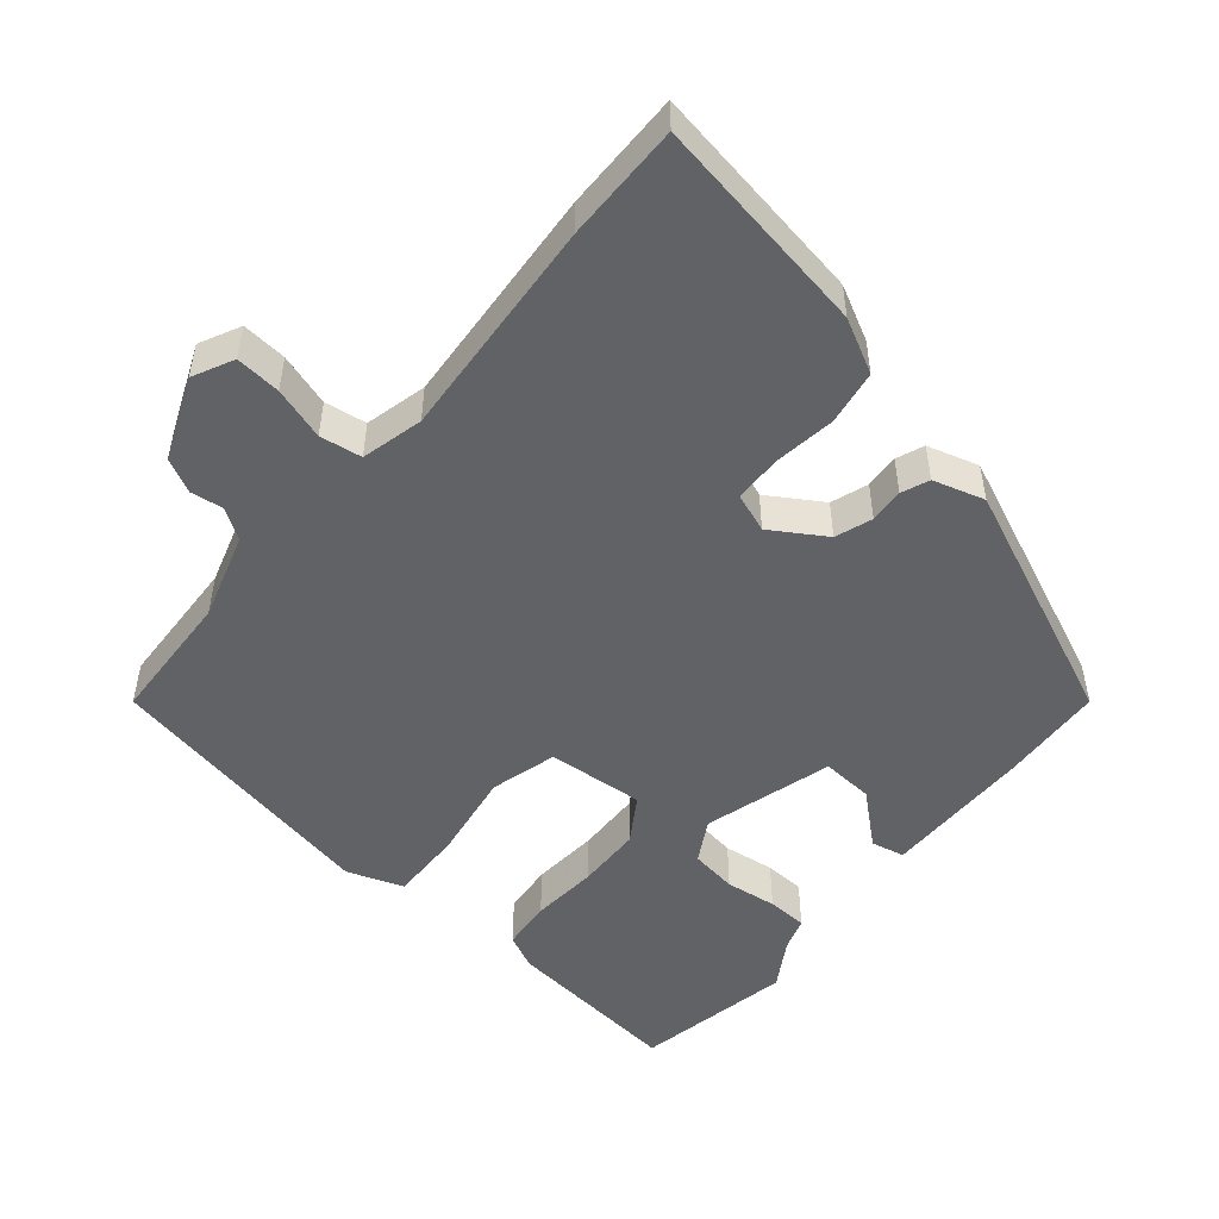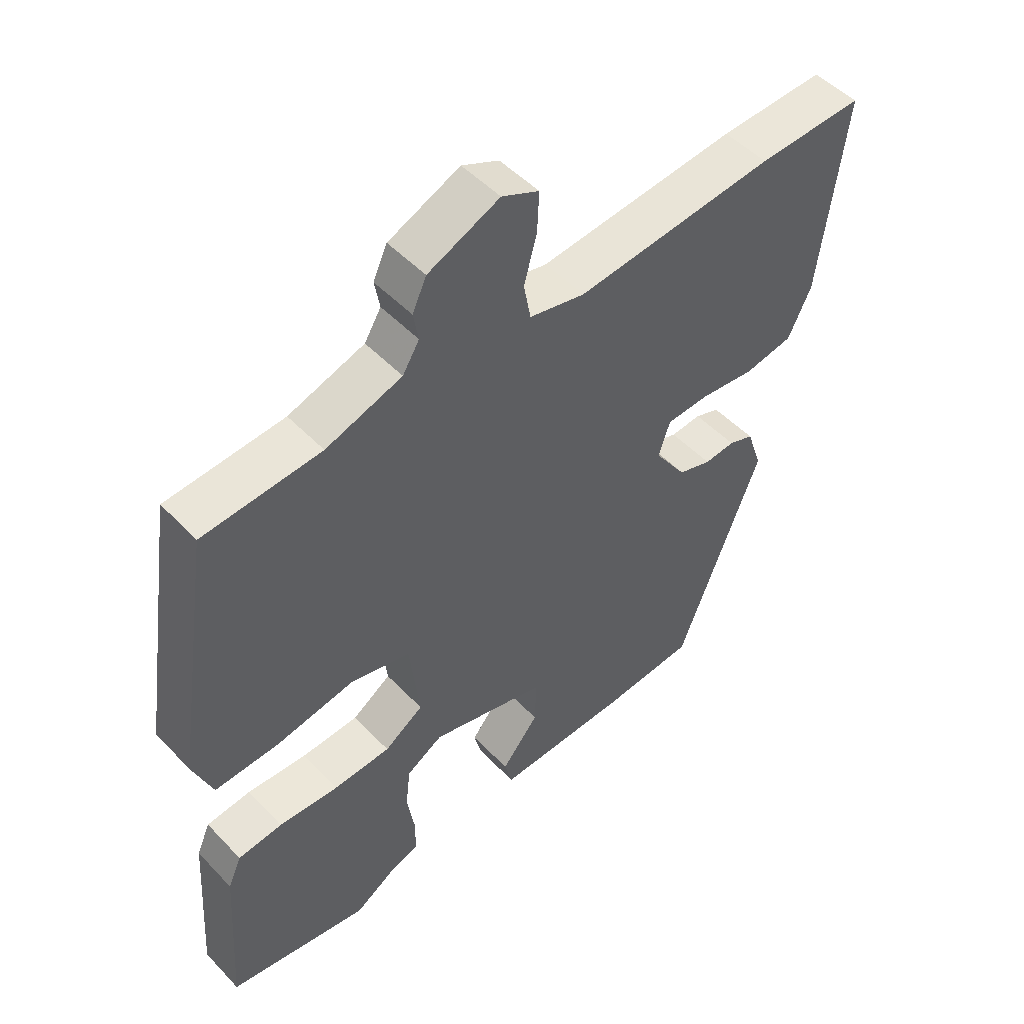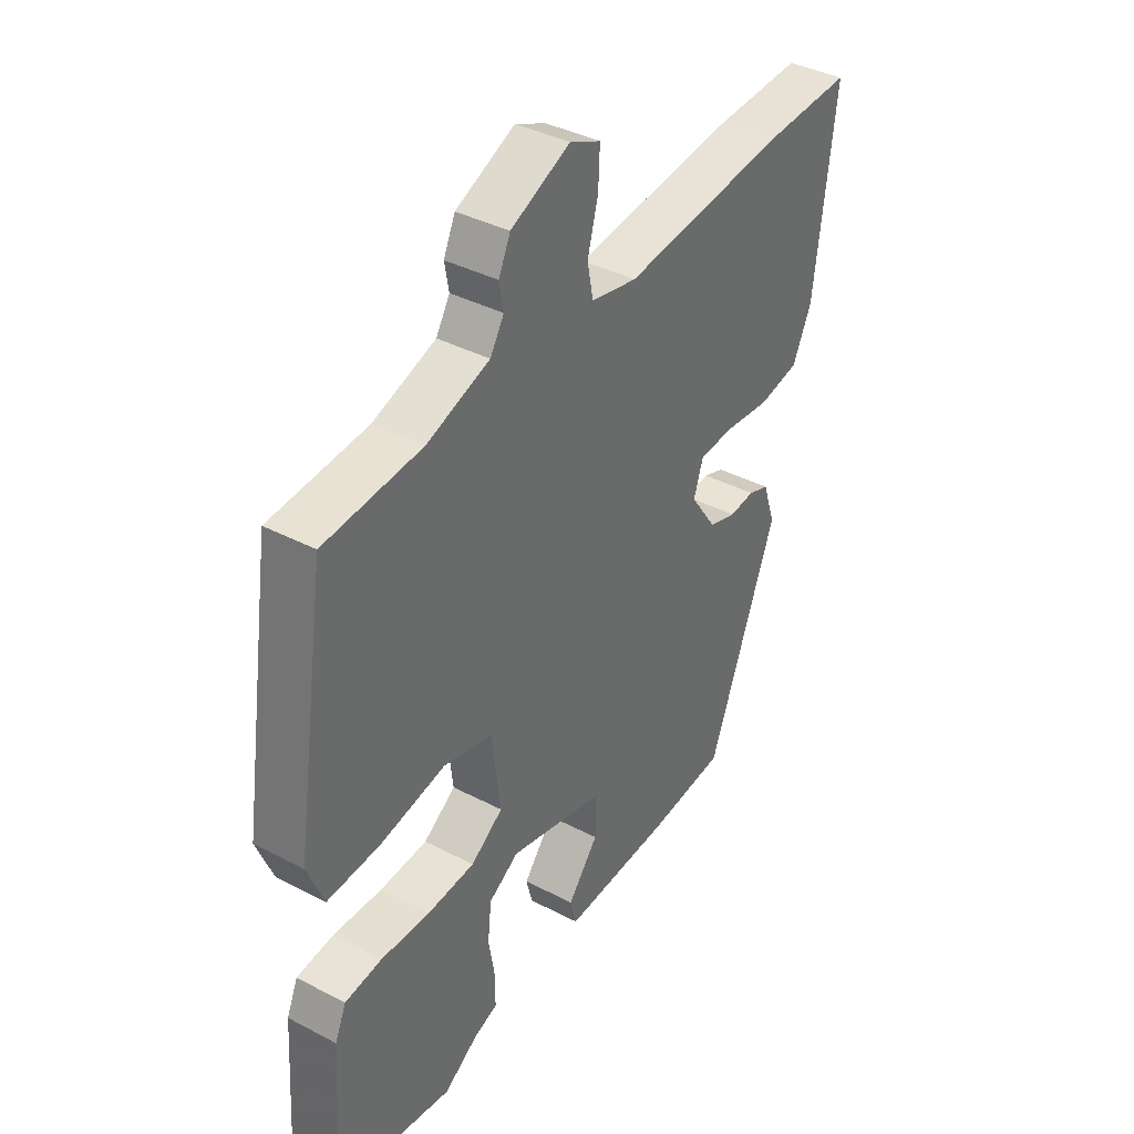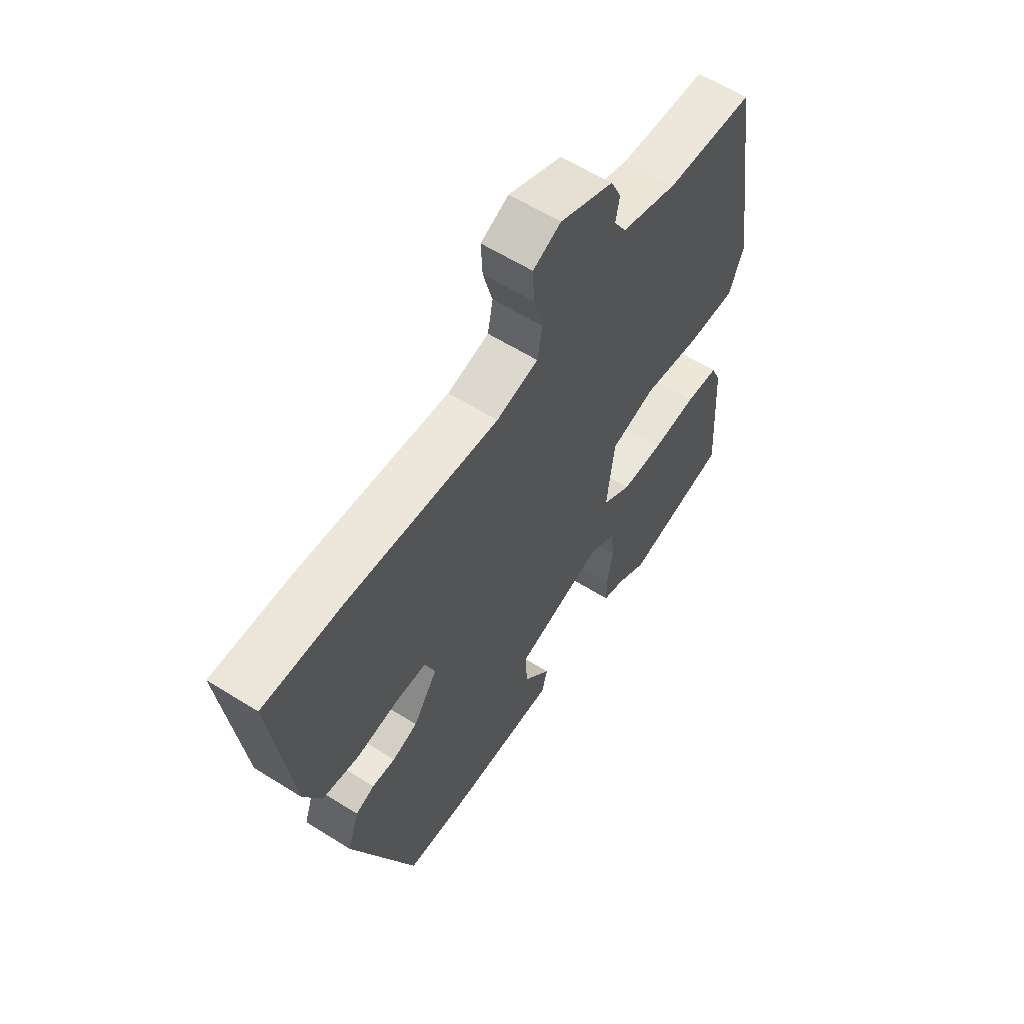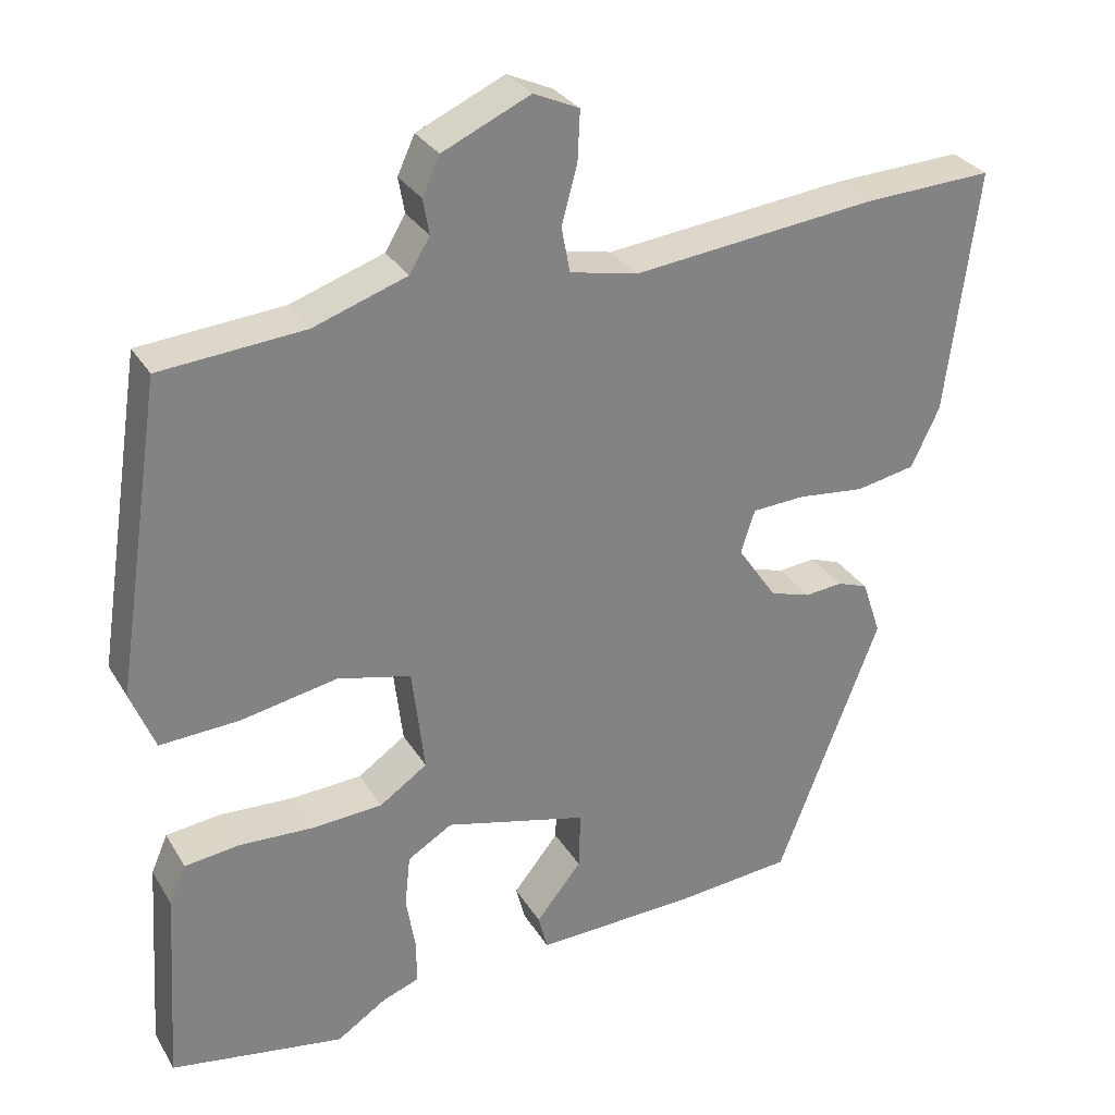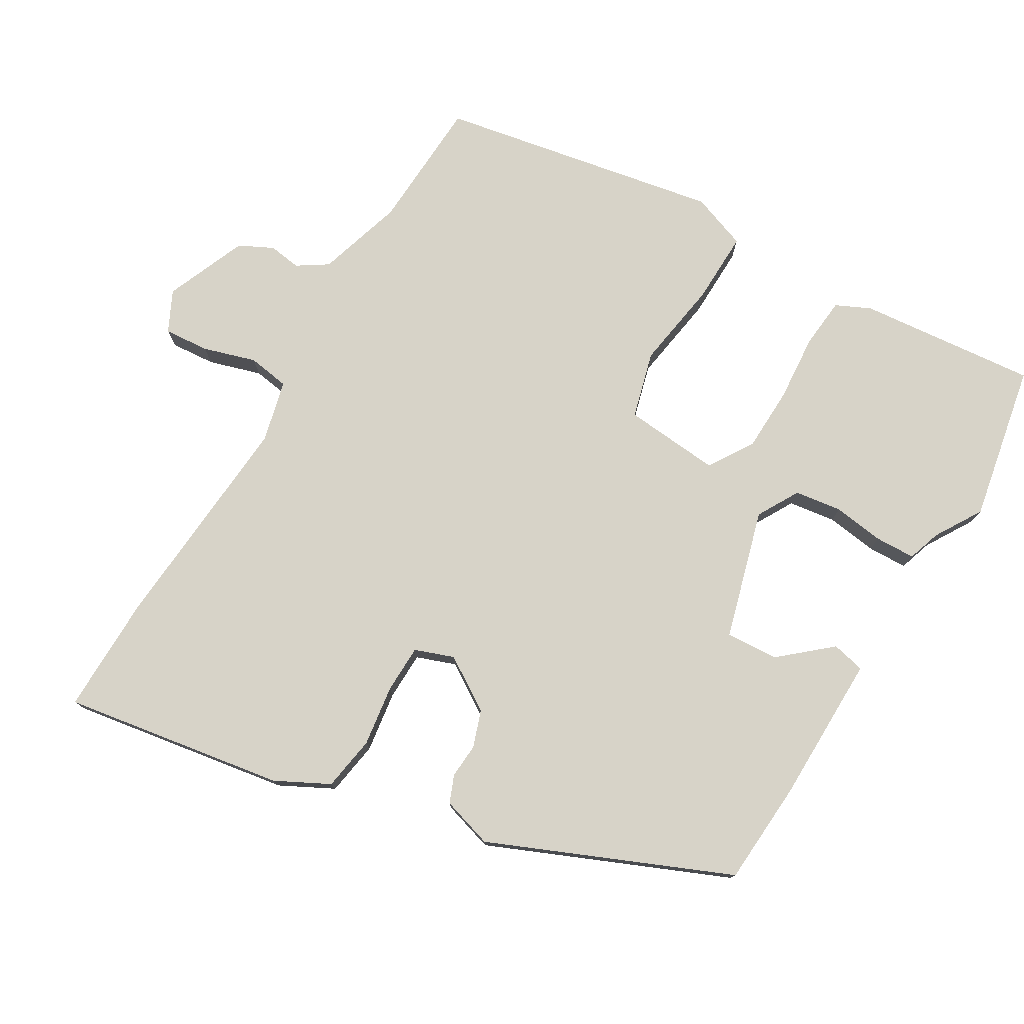
<metadata>
{"format":"obj","ext":"obj","renderer":"f3d","projection":"perspective","resolution":1024,"background":"white","views":[{"elev":-50.5,"azim":47.9,"up":"+Y"},{"elev":49.5,"azim":-41.3,"up":"+Z"},{"elev":38.5,"azim":-56.5,"up":"+Z"},{"elev":60.0,"azim":122.8,"up":"+Z"},{"elev":29.8,"azim":-25.7,"up":"+Z"},{"elev":77.2,"azim":118.7,"up":"+Y"}]}
</metadata>
<code>
v 0.335 0.07 -0.455
v 0.19 0.07 -0.469
v -0.018 0.07 -0.478
v -0.03 0.07 -0.432
v 0.028 0.07 -0.36
v 0.03 0.07 -0.287
v -0.152 0.07 -0.242
v -0.209 0.07 -0.277
v -0.216 0.07 -0.343
v -0.204 0.07 -0.414
v -0.204 0.07 -0.47
v -0.25 0.07 -0.487
v -0.314 0.07 -0.529
v -0.535 0.07 -0.494
v -0.519 0.07 -0.244
v -0.498 0.07 -0.195
v -0.428 0.07 -0.186
v -0.334 0.07 -0.19
v -0.244 0.07 -0.184
v -0.183 0.07 -0.142
v -0.199 0.07 -0.008
v -0.293 0.07 0.014
v -0.416 0.07 -0.01
v -0.517 0.07 -0.016
v -0.548 0.07 0.061
v -0.488 0.07 0.456
v -0.304 0.07 0.472
v -0.185 0.07 0.513
v -0.159 0.07 0.556
v -0.167 0.07 0.601
v -0.145 0.07 0.649
v -0.033 0.07 0.7
v 0.025 0.07 0.674
v 0.022 0.07 0.611
v 0.002 0.07 0.537
v 0.013 0.07 0.479
v 0.1 0.07 0.461
v 0.411 0.07 0.496
v 0.576 0.07 0.504
v 0.536 0.07 0.193
v 0.5 0.07 0.117
v 0.424 0.07 0.102
v 0.338 0.07 0.111
v 0.271 0.07 0.107
v 0.253 0.07 0.052
v 0.303 0.07 -0.021
v 0.355 0.07 -0.037
v 0.403 0.07 -0.032
v 0.442 0.07 -0.046
v 0.466 0.07 -0.117
v 0.335 0 -0.455
v 0.19 0 -0.469
v -0.018 0 -0.478
v -0.03 0 -0.432
v 0.028 0 -0.36
v 0.03 0 -0.287
v -0.152 0 -0.242
v -0.209 0 -0.277
v -0.216 0 -0.343
v -0.204 0 -0.414
v -0.204 0 -0.47
v -0.25 0 -0.487
v -0.314 0 -0.529
v -0.535 0 -0.494
v -0.519 0 -0.244
v -0.498 0 -0.195
v -0.428 0 -0.186
v -0.334 0 -0.19
v -0.244 0 -0.184
v -0.183 0 -0.142
v -0.199 0 -0.008
v -0.293 0 0.014
v -0.416 0 -0.01
v -0.517 0 -0.016
v -0.548 0 0.061
v -0.488 0 0.456
v -0.304 0 0.472
v -0.185 0 0.513
v -0.159 0 0.556
v -0.167 0 0.601
v -0.145 0 0.649
v -0.033 0 0.7
v 0.025 0 0.674
v 0.022 0 0.611
v 0.002 0 0.537
v 0.013 0 0.479
v 0.1 0 0.461
v 0.411 0 0.496
v 0.576 0 0.504
v 0.536 0 0.193
v 0.5 0 0.117
v 0.424 0 0.102
v 0.338 0 0.111
v 0.271 0 0.107
v 0.253 0 0.052
v 0.303 0 -0.021
v 0.355 0 -0.037
v 0.403 0 -0.032
v 0.442 0 -0.046
v 0.466 0 -0.117
f 47 48 49 50
f 46 47 50 1
f 45 46 1 2
f 40 41 42 43
f 40 43 44
f 37 38 39 40
f 36 37 40 44
f 32 33 34 35
f 32 35 36
f 29 30 31 32
f 28 29 32 36
f 27 28 36 44
f 22 23 24 25
f 22 25 26 27
f 15 16 17 18
f 15 18 19
f 12 13 14 15
f 12 15 19
f 9 10 11 12
f 8 9 12 19
f 7 8 19 20
f 2 3 4 5
f 45 2 5 6
f 21 22 27 44
f 20 21 44 45
f 6 7 20 45
f 100 99 98 97
f 51 100 97 96
f 52 51 96 95
f 93 92 91 90
f 94 93 90
f 90 89 88 87
f 94 90 87 86
f 85 84 83 82
f 86 85 82
f 82 81 80 79
f 86 82 79 78
f 94 86 78 77
f 75 74 73 72
f 77 76 75 72
f 68 67 66 65
f 69 68 65
f 65 64 63 62
f 69 65 62
f 62 61 60 59
f 69 62 59 58
f 70 69 58 57
f 55 54 53 52
f 56 55 52 95
f 94 77 72 71
f 95 94 71 70
f 95 70 57 56
f 1 51 52 2
f 2 52 53 3
f 3 53 54 4
f 4 54 55 5
f 5 55 56 6
f 6 56 57 7
f 7 57 58 8
f 8 58 59 9
f 9 59 60 10
f 10 60 61 11
f 11 61 62 12
f 12 62 63 13
f 13 63 64 14
f 14 64 65 15
f 15 65 66 16
f 16 66 67 17
f 17 67 68 18
f 18 68 69 19
f 19 69 70 20
f 20 70 71 21
f 21 71 72 22
f 22 72 73 23
f 23 73 74 24
f 24 74 75 25
f 25 75 76 26
f 26 76 77 27
f 27 77 78 28
f 28 78 79 29
f 29 79 80 30
f 30 80 81 31
f 31 81 82 32
f 32 82 83 33
f 33 83 84 34
f 34 84 85 35
f 35 85 86 36
f 36 86 87 37
f 37 87 88 38
f 38 88 89 39
f 39 89 90 40
f 40 90 91 41
f 41 91 92 42
f 42 92 93 43
f 43 93 94 44
f 44 94 95 45
f 45 95 96 46
f 46 96 97 47
f 47 97 98 48
f 48 98 99 49
f 49 99 100 50
f 50 100 51 1

</code>
